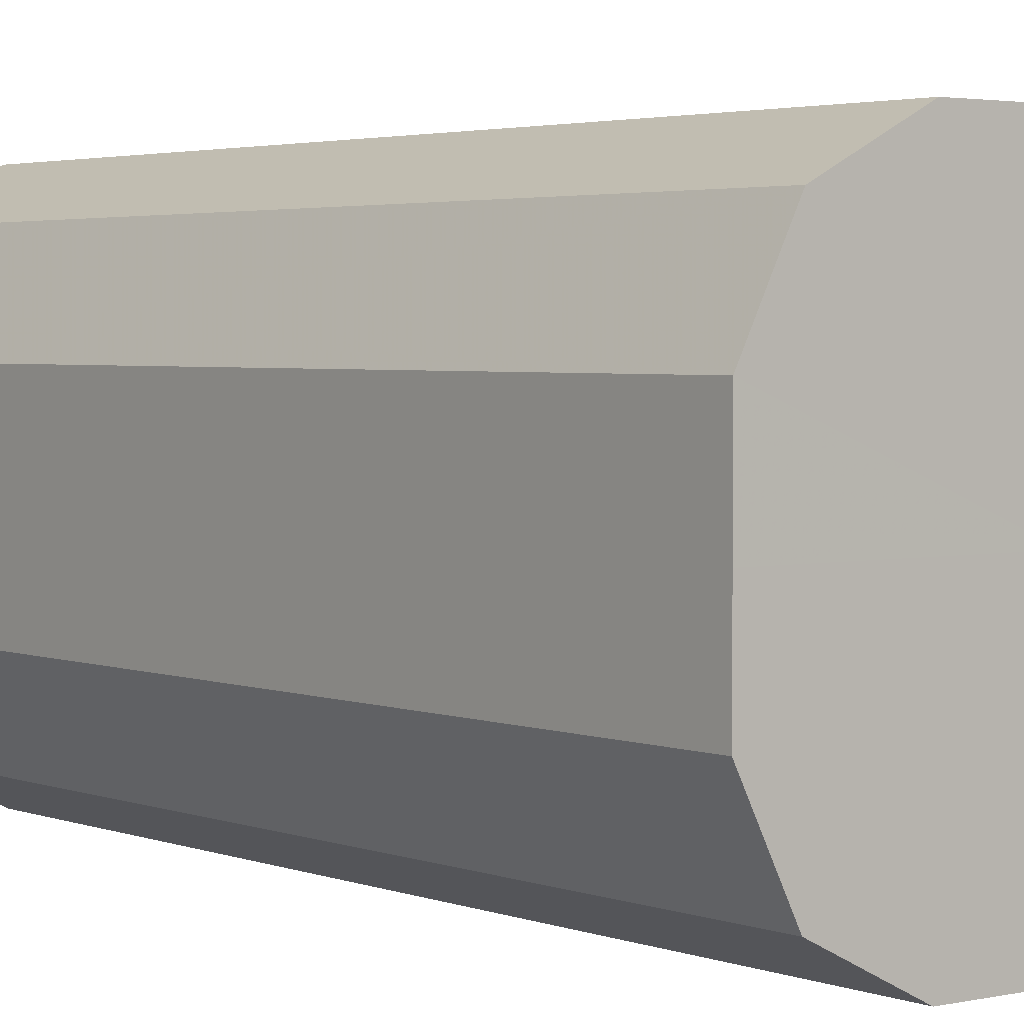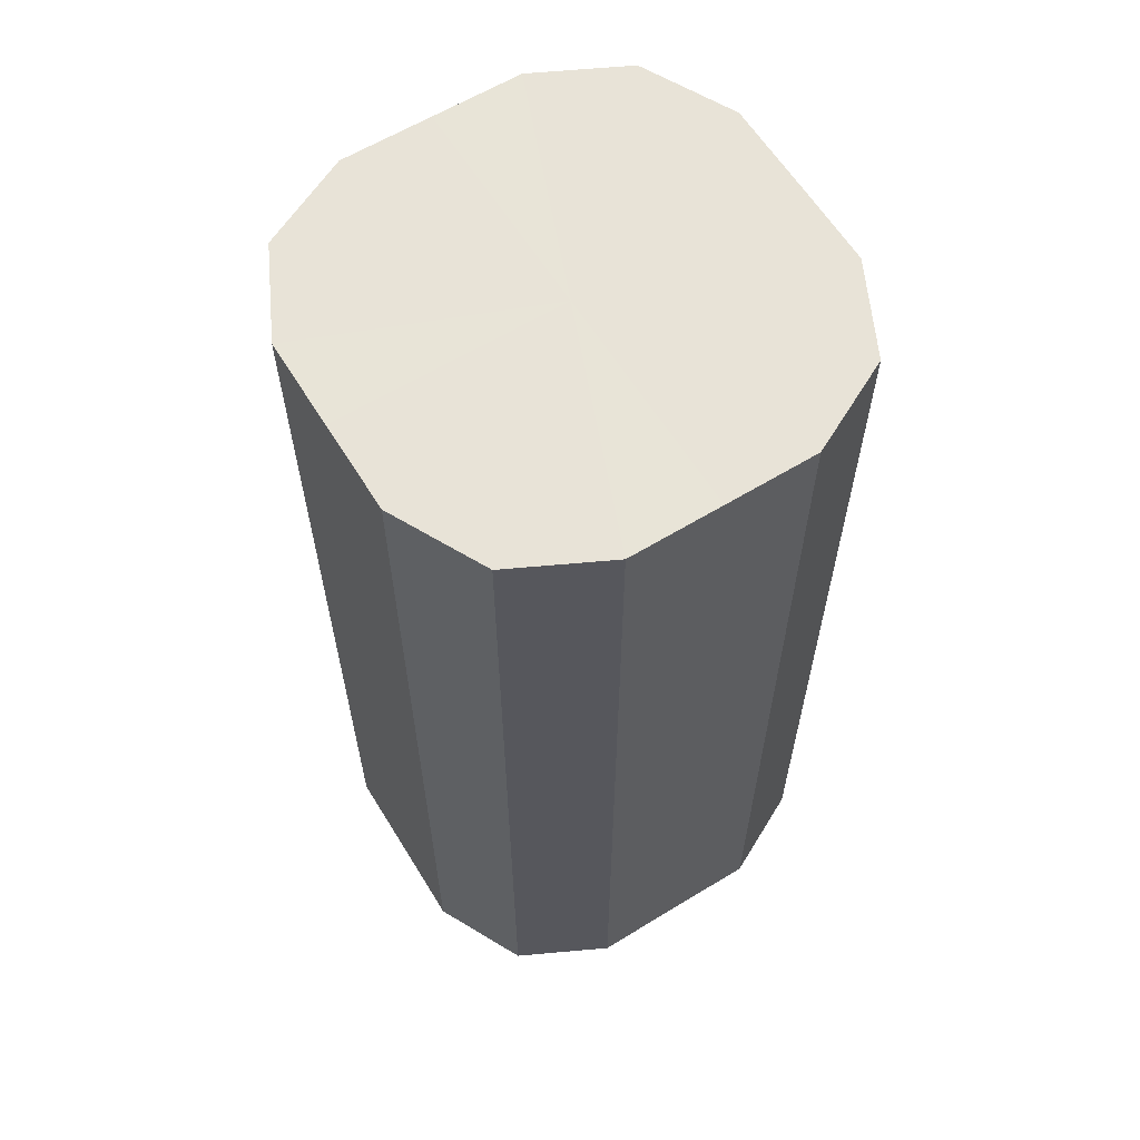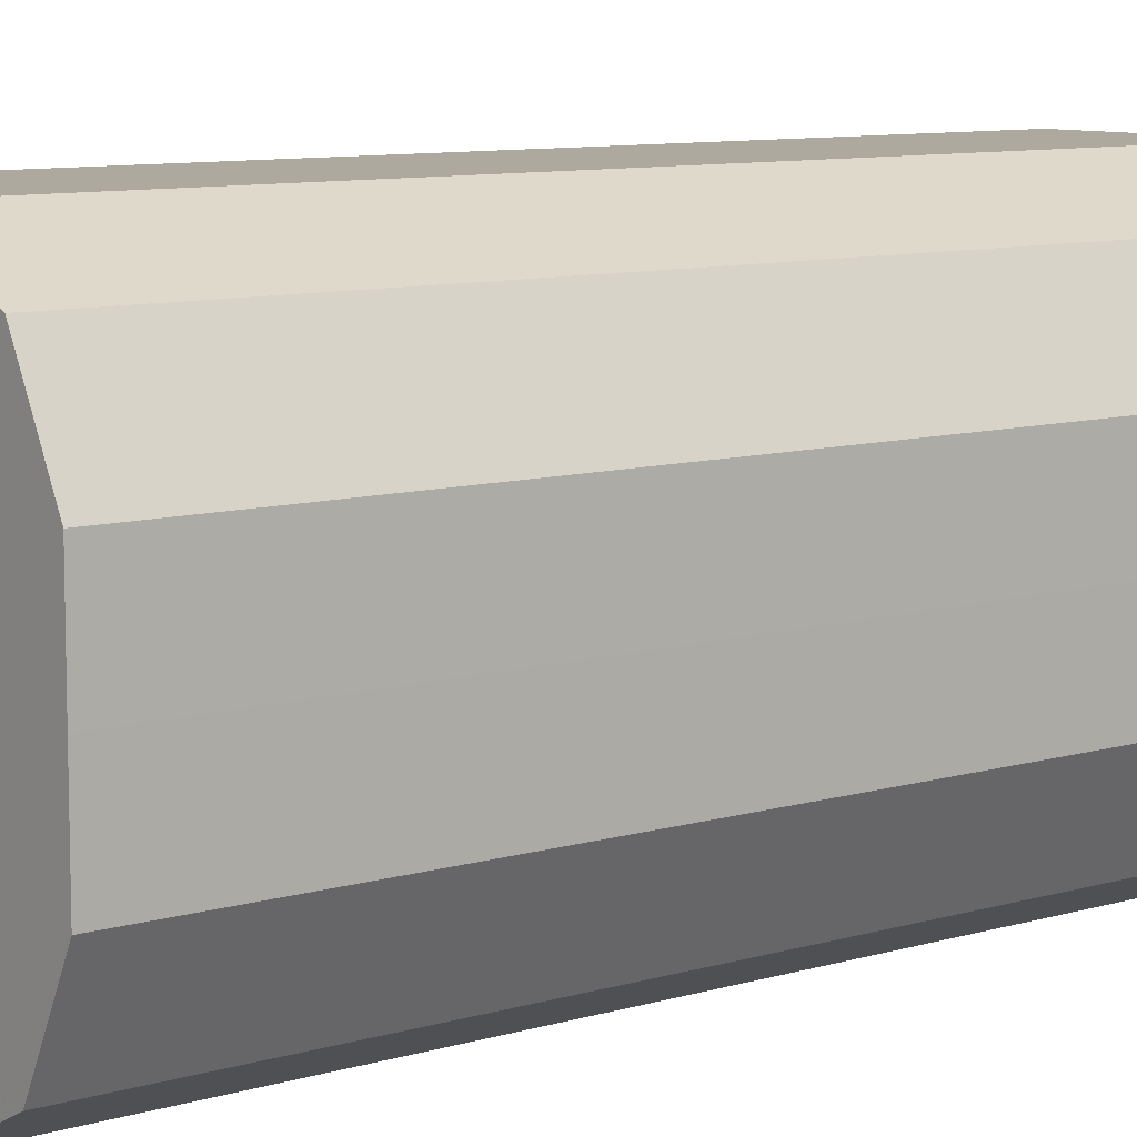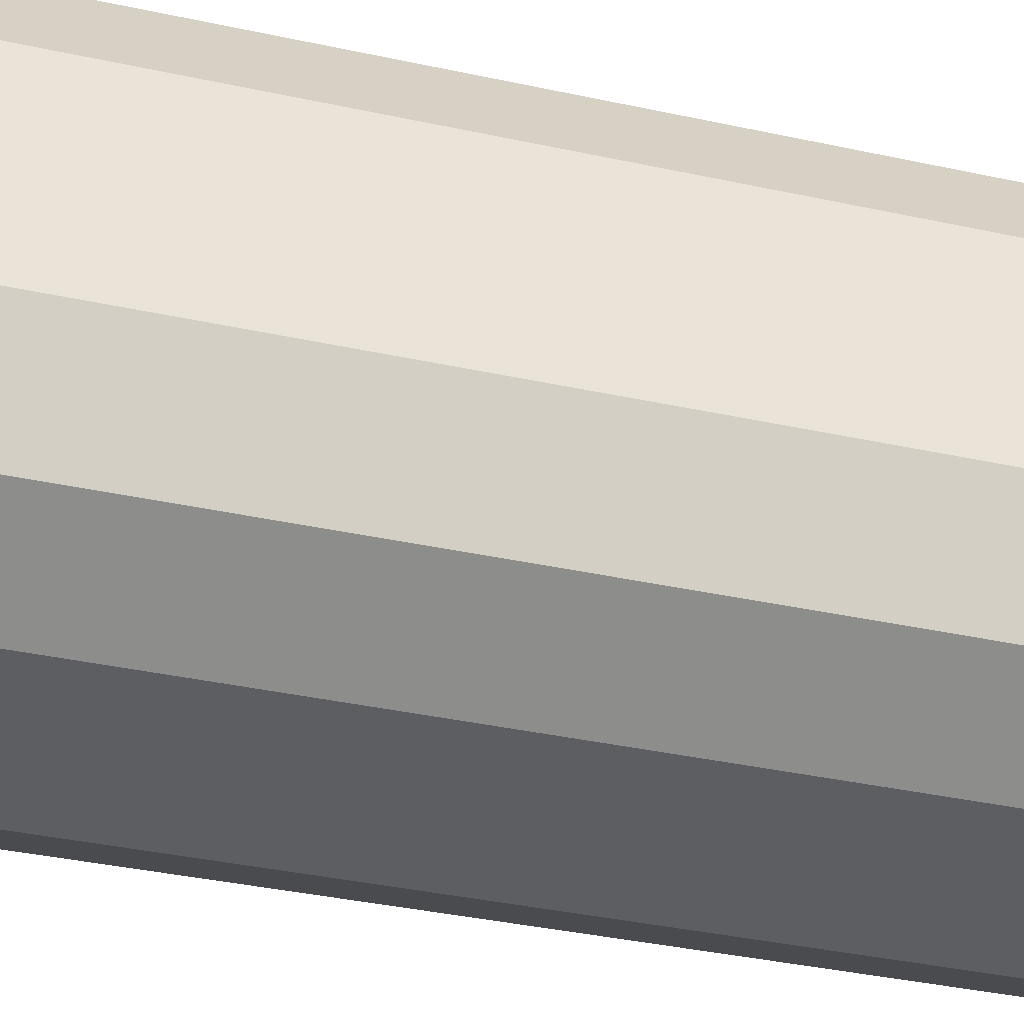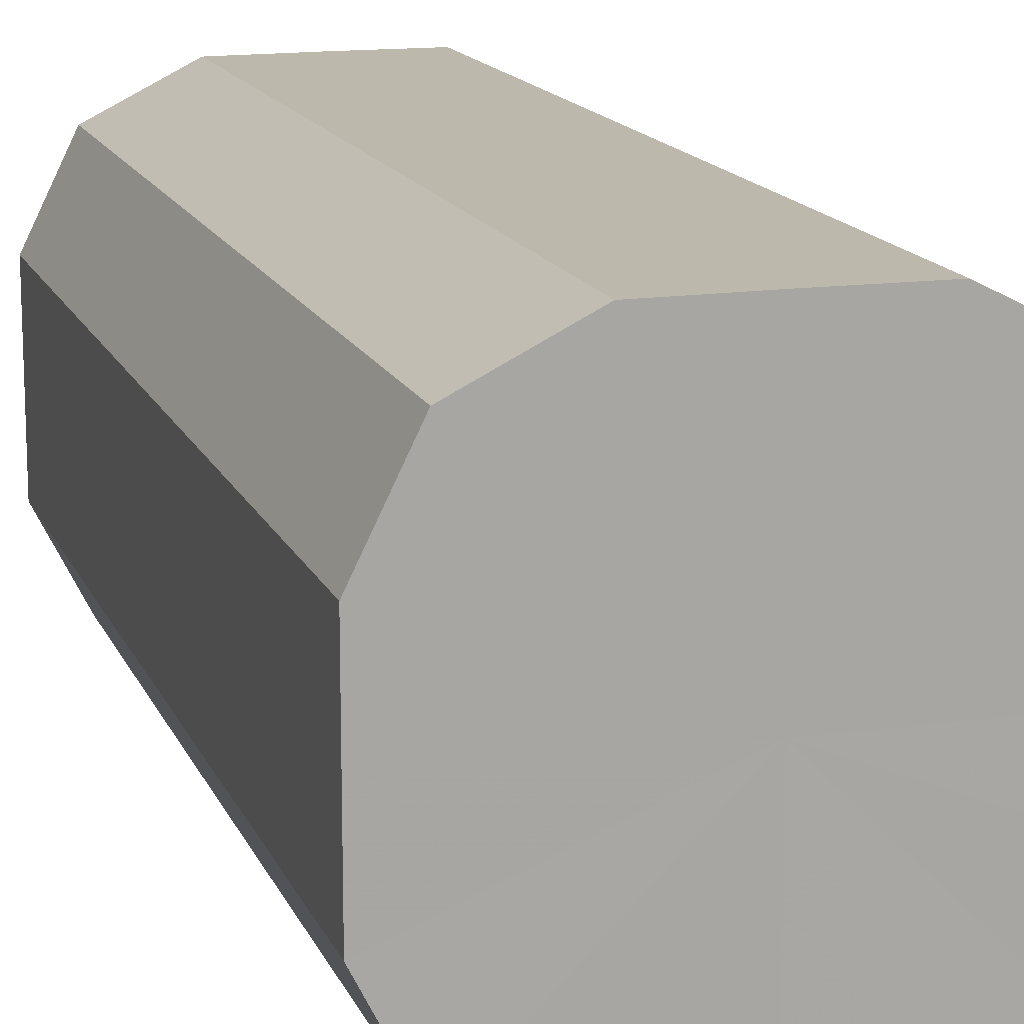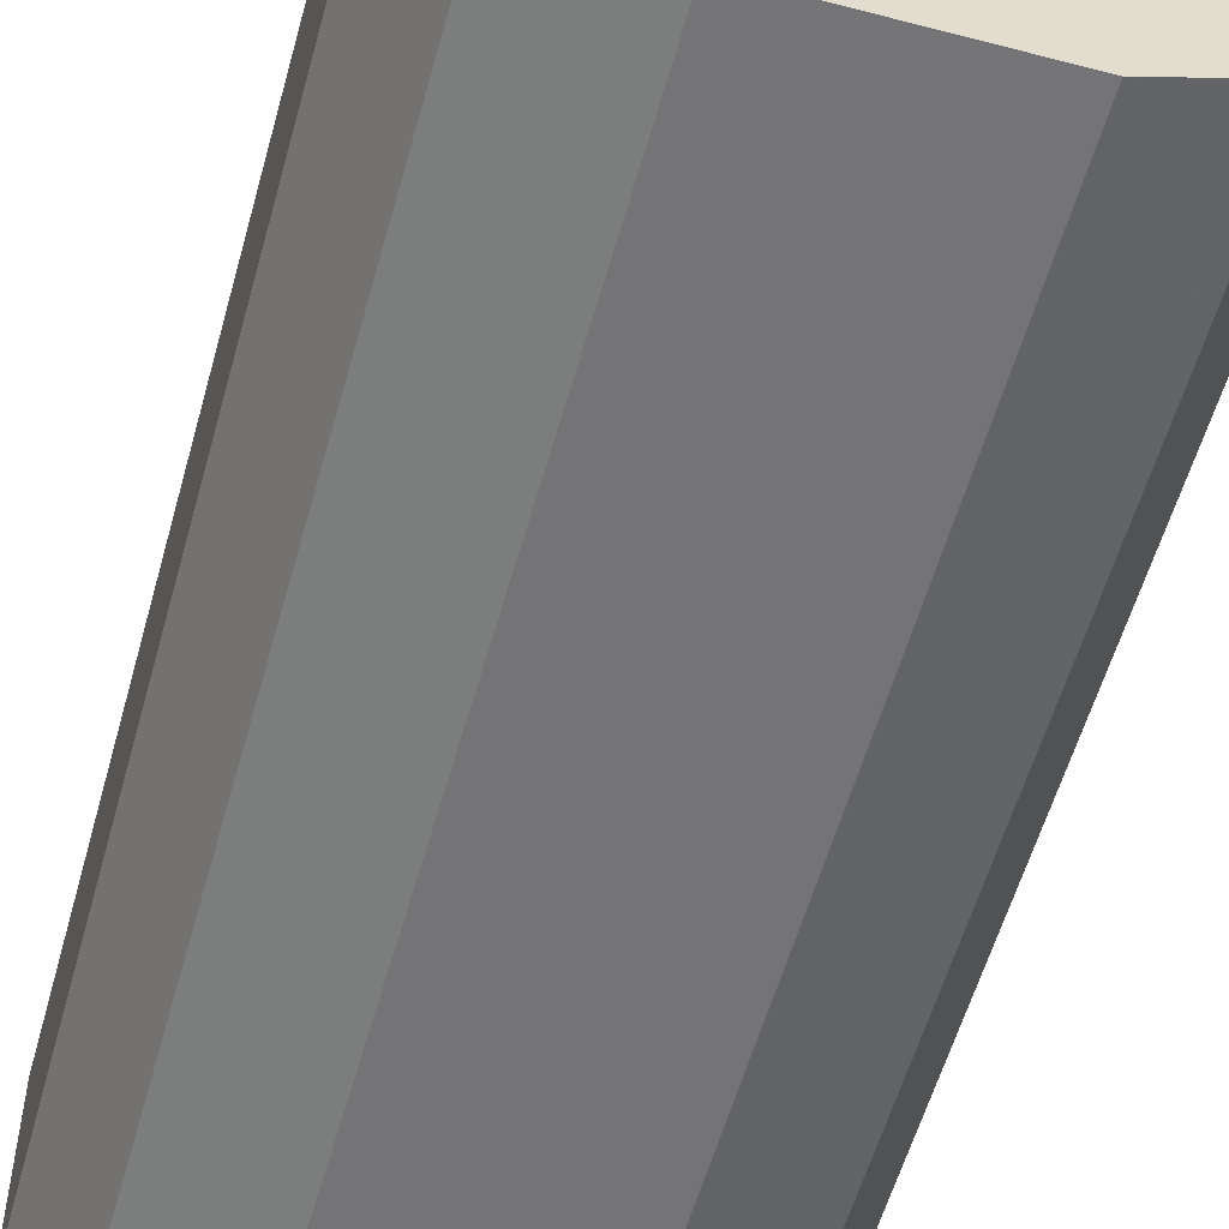
<metadata>
{"format":"obj","ext":"obj","renderer":"f3d","projection":"perspective","resolution":1024,"background":"white","views":[{"elev":3.0,"azim":142.0,"up":"+Y"},{"elev":61.6,"azim":-31.7,"up":"+Z"},{"elev":9.0,"azim":-128.5,"up":"+Y"},{"elev":-37.9,"azim":74.5,"up":"+Y"},{"elev":14.8,"azim":-17.0,"up":"+Y"},{"elev":-56.2,"azim":-15.4,"up":"+Y"}]}
</metadata>
<code>
o 2741
v 2227 1871 17.09
v 2227 1871 17.09
v 2227 1871 17.3
v 2227 1871 17.09
v 2227 1871 17.3
v 2227 1871 17.09
v 2227 1871 17.3
v 2227 1871 17.09
v 2227 1871 17.3
v 2227 1871 17.09
v 2227 1871 17.3
v 2227 1871 17.09
v 2227 1871 17.3
v 2227 1871 17.09
v 2227 1871 17.3
v 2227 1871 17.09
v 2227 1871 17.3
v 2227 1871 17.09
v 2227 1871 17.3
v 2227 1871 17.09
v 2227 1871 17.3
v 2227 1871 17.09
v 2227 1871 17.3
v 2227 1871 17.09
v 2227 1871 17.3
v 2227 1871 17.09
v 2227 1871 17.3
v 2227 1871 17.09
v 2227 1871 17.3
v 2227 1871 17.09
v 2227 1871 17.3
v 2227 1871 17.3
v 2227 1871 17.3
v 2227 1871 17.09
v 2227 1871 17.3
v 2227 1871 17.09
v 2227 1871 17.3
v 2227 1871 17.3
v 2227 1871 17.09
v 2227 1871 17.3
v 2227 1871 17.09
v 2227 1871 17.09
v 2227 1871 17.3
v 2227 1871 17.3
v 2227 1871 17.09
v 2227 1871 17.3
v 2227 1871 17.09
v 2227 1871 17.09
v 2227 1871 17.3
v 2227 1871 17.3
v 2227 1871 17.09
v 2227 1871 17.3
v 2227 1871 17.09
v 2227 1871 17.09
v 2227 1871 17.3
v 2227 1871 17.3
v 2227 1871 17.09
v 2227 1871 17.3
v 2227 1871 17.09
v 2227 1871 17.09
v 2227 1871 17.3
v 2227 1871 17.3
v 2227 1871 17.09
v 2227 1871 17.09
v 2227 1871 17.09
v 2227 1871 17.09
v 2227 1871 17.09
v 2227 1871 17.09
v 2227 1871 17.09
v 2227 1871 17.09
v 2227 1871 17.09
v 2227 1871 17.09
v 2227 1871 17.09
v 2227 1871 17.09
v 2227 1871 17.09
v 2227 1871 17.09
v 2227 1871 17.09
v 2227 1871 17.09
v 2227 1871 17.09
v 2227 1871 17.09
v 2227 1871 17.09
v 2227 1871 17.3
v 2227 1871 17.3
v 2227 1871 17.3
v 2227 1871 17.3
v 2227 1871 17.3
v 2227 1871 17.3
v 2227 1871 17.3
v 2227 1871 17.3
v 2227 1871 17.3
v 2227 1871 17.3
v 2227 1871 17.3
v 2227 1871 17.3
v 2227 1871 17.3
v 2227 1871 17.3
v 2227 1871 17.3
v 2227 1871 17.3
v 2227 1871 17.3
f 1 2 3
f 2 4 5
f 6 1 7
f 4 8 9
f 10 6 11
f 8 12 13
f 14 10 15
f 12 16 17
f 18 14 19
f 16 20 21
f 22 18 23
f 20 24 25
f 26 22 27
f 24 28 29
f 30 26 31
f 28 30 32
f 33 34 35
f 35 36 37
f 38 39 33
f 40 41 38
f 37 42 43
f 44 45 40
f 46 47 44
f 43 48 49
f 50 51 46
f 52 53 50
f 49 54 55
f 56 57 52
f 58 59 56
f 55 60 61
f 62 63 58
f 61 64 62
f 65 66 67
f 65 68 66
f 65 67 69
f 65 70 68
f 65 69 71
f 65 72 70
f 65 71 73
f 65 74 72
f 65 73 75
f 65 76 74
f 65 75 77
f 65 78 76
f 65 77 79
f 65 80 78
f 65 79 81
f 65 81 80
f 82 83 84
f 82 85 83
f 82 84 86
f 82 87 85
f 82 86 88
f 82 89 87
f 82 88 90
f 82 91 89
f 82 90 92
f 82 93 91
f 82 92 94
f 82 95 93
f 82 94 96
f 82 97 95
f 82 96 98
f 82 98 97

</code>
